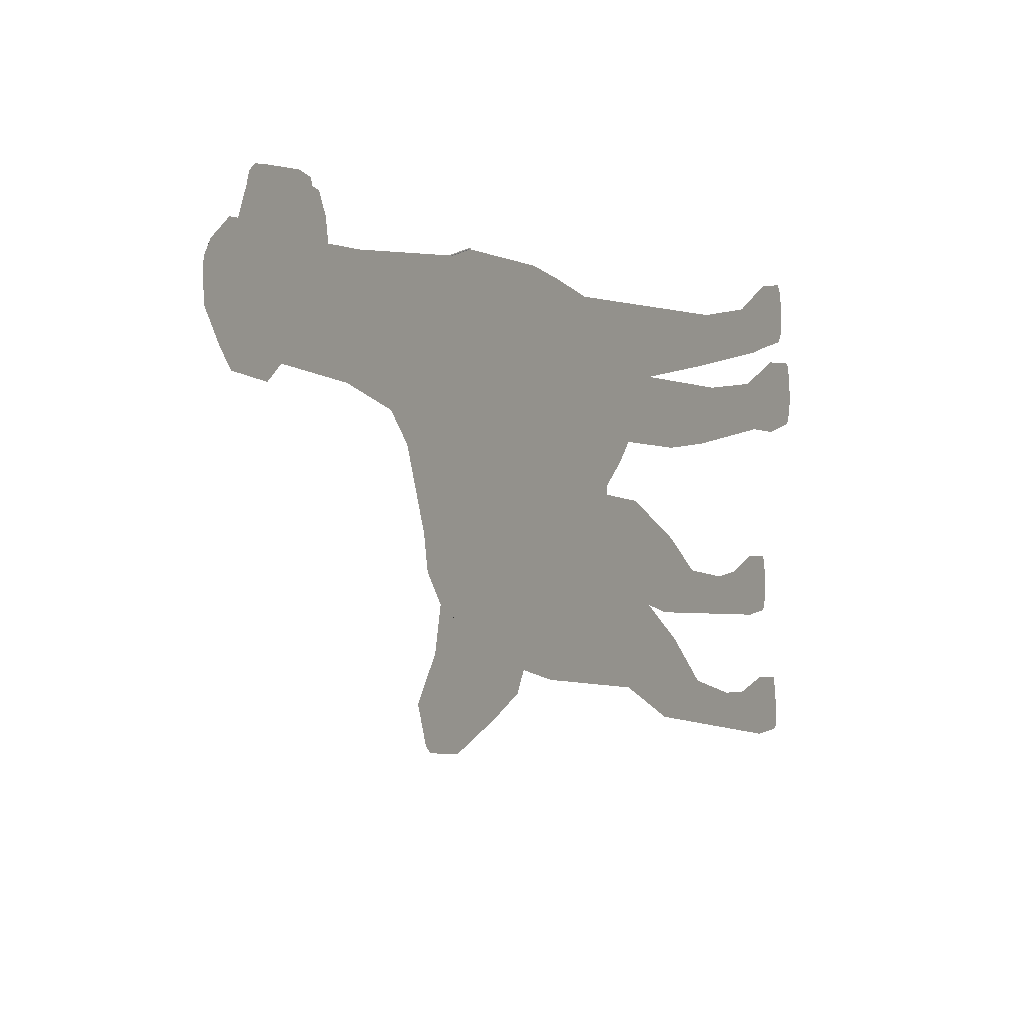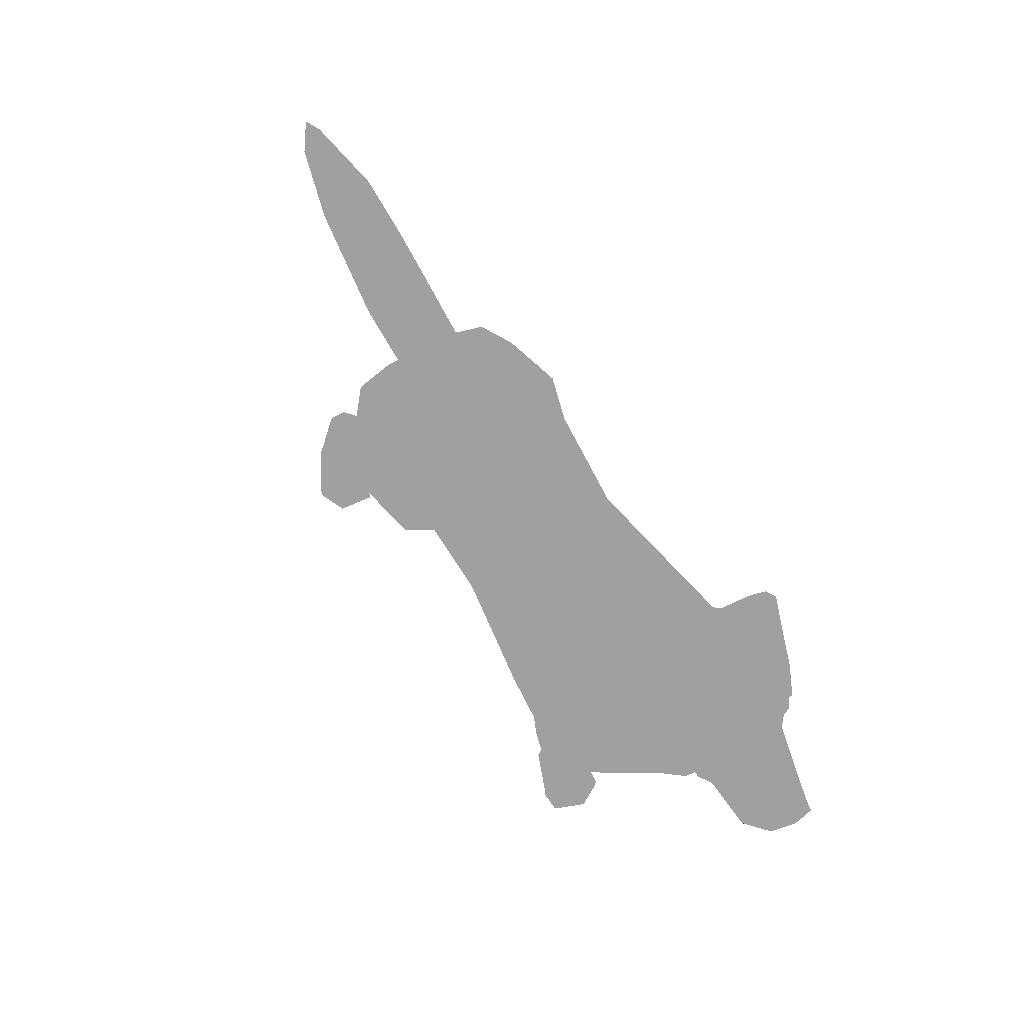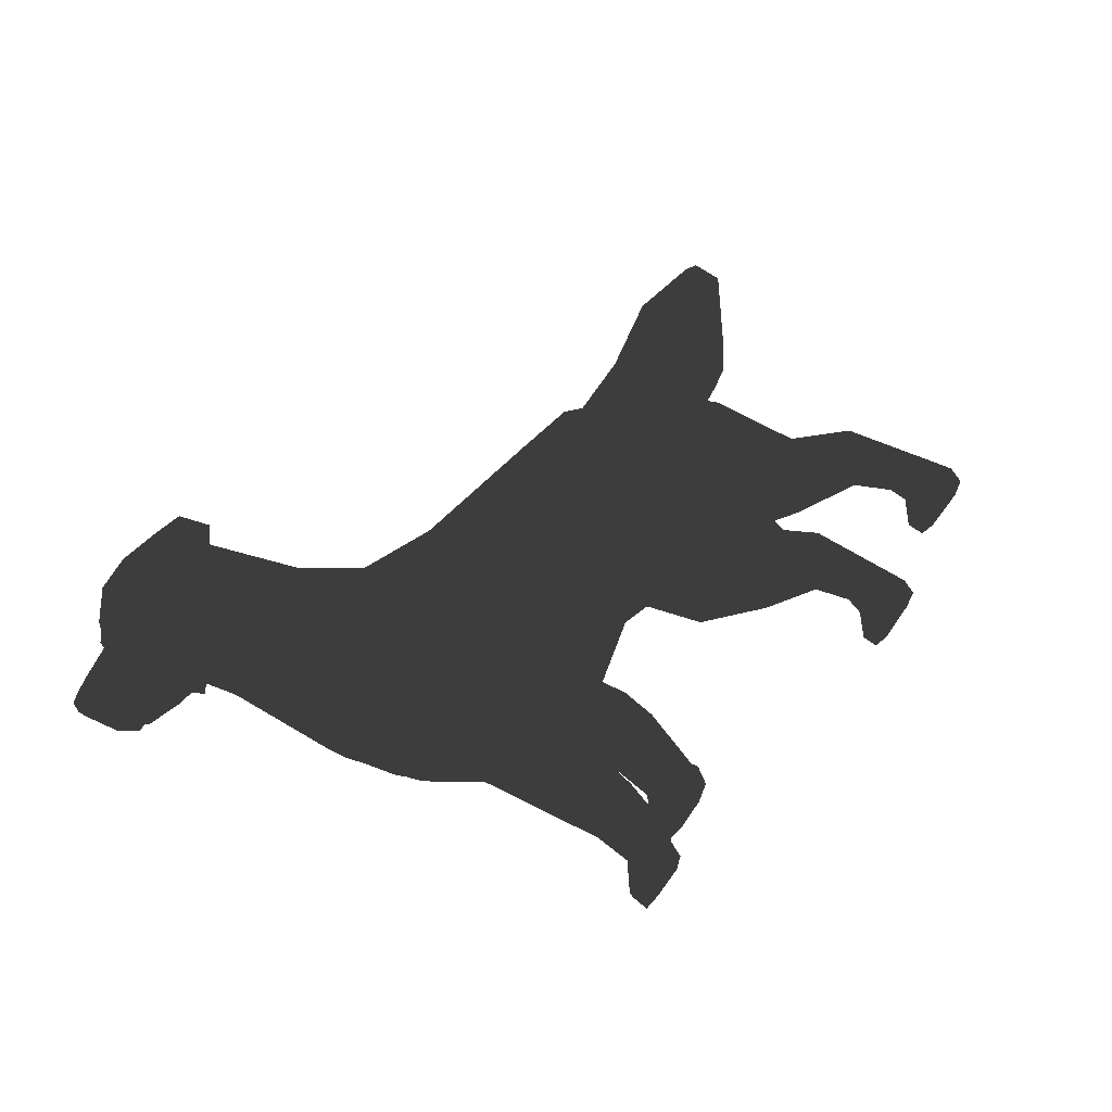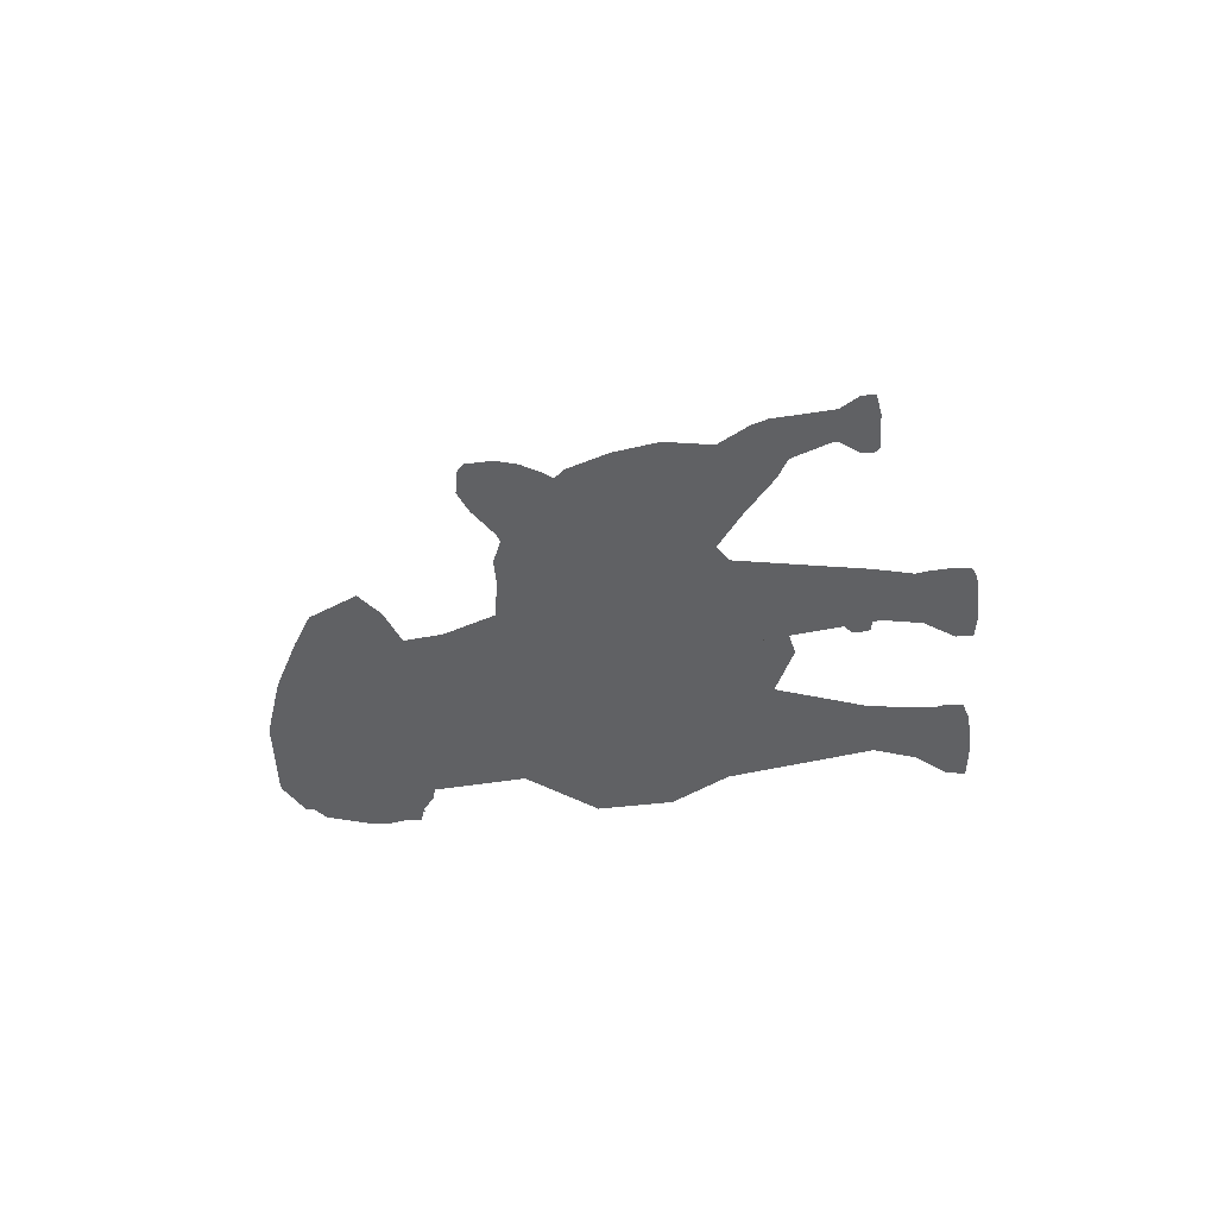
<metadata>
{"format":"obj","ext":"obj","renderer":"f3d","projection":"perspective","resolution":1024,"background":"white","views":[{"elev":-34.8,"azim":-87.5,"up":"+Z"},{"elev":68.3,"azim":-110.4,"up":"+Y"},{"elev":59.4,"azim":-53.7,"up":"+Z"},{"elev":29.9,"azim":-95.3,"up":"+Z"}]}
</metadata>
<code>
g default
v 5.062 3.58 5.779
v 5.004 3.719 5.845
v 5.002 3.622 5.965
v 5.173 3.567 6.382
v 5.097 3.707 6.348
v 5.051 3.616 6.233
v 4.516 3.471 6.189
v 4.516 3.453 6.086
v 4.552 3.449 6.284
v 4.624 3.504 6.17
v 4.625 3.49 6.061
v 4.528 3.392 6.068
v 4.528 3.352 6.183
v 4.57 3.388 6.293
v 4.664 3.487 6.271
v 6.44 2.762 5.818
v 5.275 2.117 6.018
v 5.376 1.638 5.989
v 5.583 1.343 5.944
v 5.835 1.254 5.895
v 6.867 2.655 5.736
v 6.402 0.9315 5.783
v 7.763 2.602 5.569
v 7.277 1.219 5.628
v 8.084 1.24 5.479
v 8.187 2.606 5.491
v 8.455 2.517 5.439
v 9.119 2.614 5.319
v 9.744 2.803 5.207
v 10.29 2.778 5.105
v 9.104 1.864 5.304
v 9.624 1.987 5.211
v 8.864 1.889 5.349
v 9.844 2.136 5.174
v 10.39 2.749 5.087
v 8.675 1.41 5.373
v 6.158 2.99 5.875
v 4.528 3.352 6.183
v 4.624 3.504 6.17
v 4.96 3.626 6.111
v 5.179 3.868 6.076
v 5.46 3.912 6.025
v 5.727 3.822 5.974
v 5.885 3.543 5.938
v 5.154 3.066 6.062
v 4.722 3.073 6.143
v 4.662 3.164 6.156
v 4.981 3.057 6.094
v 5.311 2.454 6.019
v 4.557 3.214 6.176
v 10.31 2.509 5.095
v 10.3 2.511 5.026
v 6.248 0.513 5.484
v 6.307 0.1799 5.38
v 6.048 0.2647 5.559
v 6.058 0.5046 5.543
v 6.436 0.5719 5.354
v 6.474 1.044 5.491
v 6.43 0.7843 5.321
v 5.95 1.212 5.637
v 5.274 2.87 5.799
v 5.551 2.557 5.574
v 5.964 2.983 5.596
v 6.037 2.576 5.459
v 6.363 2.722 5.662
v 5.33 2.124 5.803
v 5.473 2.163 5.402
v 5.613 1.556 5.575
v 5.837 1.338 5.494
v 5.659 1.729 5.291
v 5.917 1.376 5.266
v 6.376 1.716 5.146
v 6.182 1.375 5.214
v 6.364 1.244 5.367
v 7.202 1.429 5.136
v 5.988 2.119 5.19
v 6.819 2.57 5.504
v 6.735 1.129 5.434
v 6.28 0.5117 5.282
v 6.208 0.2562 5.302
v 6.037 0.5147 5.316
v 6.023 0.2648 5.26
v 5.975 0.5083 5.437
v 5.956 0.2671 5.447
v 5.836 0.1258 5.27
v 5.778 0.123 5.471
v 5.887 0.1182 5.61
v 5.828 0.01973 5.264
v 5.785 0.01657 5.476
v 5.888 0.01204 5.603
v 5.954 0.1245 5.23
v 5.951 0.01779 5.232
v 6.043 0.1153 5.599
v 6.041 0.009022 5.597
v 6.227 0.1192 5.281
v 6.15 0.01262 5.287
v 6.217 0.1142 5.469
v 6.168 0.008732 5.473
v 7.972 1.277 4.832
v 7.774 2.509 5.254
v 7.664 1.722 4.987
v 7.73 2.057 4.992
v 7.024 2.269 5.249
v 8.787 1.08 4.779
v 8.389 2.13 4.908
v 8.263 1.511 4.716
v 8.084 1.861 4.773
v 7.73 1.34 5.04
v 7.926 1.013 4.873
v 7.978 1.006 5.154
v 8.461 1.022 5.121
v 8.193 2.492 5.177
v 8.553 2.455 5.364
v 9.855 2.348 5.012
v 9.355 2.572 5.1
v 9.098 2.217 5.073
v 9.501 1.968 5.15
v 9.753 2.708 5.051
v 10.28 2.731 5.05
v 8.697 2.134 5.154
v 8.674 1.983 4.931
v 8.88 0.9437 4.926
v 8.821 1.681 4.881
v 8.785 1.223 5.204
v 8.951 1.609 5.126
v 9.777 2.171 5.069
v 9.062 0.8017 4.667
v 9.094 0.7686 4.772
v 9.133 0.07137 4.538
v 9.175 0.06767 4.687
v 9.078 -0.03375 4.546
v 9.119 -0.03741 4.695
v 8.778 0.5462 4.821
v 8.809 0.6747 4.914
v 8.748 0.5498 4.661
v 8.876 0.3232 4.765
v 8.847 0.3265 4.605
v 8.862 0.2058 4.761
v 8.827 0.2109 4.564
v 8.689 0.07586 4.79
v 8.672 0.08062 4.557
v 8.686 -0.03026 4.788
v 8.67 -0.0255 4.555
v 8.888 0.07086 4.837
v 8.886 -0.03526 4.835
v 8.84 0.07933 4.443
v 8.838 -0.0268 4.441
v 8.954 0.2122 4.545
v 9.09 0.1951 4.774
v 8.85 0.7135 4.607
v 8.442 0.9479 4.694
v 8.391 0.7242 4.963
v 8.355 0.7289 4.765
v 5.504 3.041 5.564
v 4.528 3.392 6.068
v 4.987 3.437 5.861
v 4.625 3.301 6.002
v 4.625 3.49 6.061
v 4.731 3.45 5.993
v 4.969 3.599 6.017
v 4.984 3.724 5.998
v 5.14 3.854 5.889
v 5.094 3.727 5.762
v 5.193 3.6 5.687
v 5.31 3.857 5.75
v 5.602 3.778 5.663
v 5.736 3.515 5.64
v 5.507 3.363 5.584
v 5.291 3.176 5.766
v 5.199 3.068 5.861
v 5.107 3.338 5.726
v 5.014 3.189 5.798
v 4.951 3.203 5.855
v 5.037 3.12 5.828
v 4.96 3.108 5.889
v 4.73 3.063 6.039
v 4.725 3.115 5.977
v 4.674 3.139 6.09
v 4.957 3.051 5.95
v 4.678 3.127 5.943
v 4.959 3.183 5.918
v 5.21 3.111 5.629
v 5.203 3.63 5.628
v 5.327 3.403 5.486
v 5.512 3.776 5.573
v 5.592 3.452 5.323
v 5.611 3.704 5.443
v 5.28 3.224 5.527
v 5.442 3.314 5.399
v 5.1 3.318 5.636
v 5.654 3.708 5.538
v 4.567 3.17 6.074
v 10.33 2.508 5.165
v 6.362 0.499 6.099
v 6.451 0.1622 6.159
v 6.146 0.2527 6.089
v 6.163 0.4917 6.111
v 6.584 0.5536 6.155
v 6.575 1.032 6.035
v 6.592 0.7643 6.197
v 6.034 1.201 6.093
v 5.359 2.859 6.256
v 5.695 2.54 6.354
v 6.077 2.969 6.204
v 6.191 2.557 6.287
v 6.423 2.714 5.988
v 5.403 2.115 6.2
v 5.681 2.137 6.525
v 5.744 1.54 6.287
v 5.981 1.32 6.273
v 5.89 1.701 6.543
v 6.138 1.348 6.458
v 6.612 1.687 6.421
v 6.403 1.348 6.412
v 6.517 1.225 6.198
v 7.385 1.406 6.123
v 6.237 2.089 6.536
v 6.905 2.56 5.966
v 6.839 1.116 5.998
v 6.463 0.4891 6.276
v 6.387 0.2341 6.272
v 6.225 0.4916 6.331
v 6.23 0.2394 6.377
v 6.124 0.4901 6.239
v 6.1 0.2494 6.227
v 6.05 0.09938 6.429
v 5.924 0.105 6.262
v 5.976 0.1072 6.093
v 6.044 -0.006873 6.432
v 5.928 -0.001015 6.249
v 5.979 0.000882 6.094
v 6.174 0.09739 6.423
v 6.17 -0.009212 6.418
v 6.126 0.1051 6.047
v 6.123 -0.001175 6.045
v 6.411 0.09649 6.278
v 6.337 -0.01031 6.295
v 6.335 0.09974 6.106
v 6.287 -0.00588 6.115
v 8.211 1.248 6.123
v 7.885 2.495 5.855
v 7.871 1.696 6.109
v 7.934 2.032 6.095
v 7.184 2.249 6.117
v 8.989 1.055 5.873
v 8.58 2.106 5.941
v 8.526 1.479 6.138
v 8.342 1.829 6.164
v 7.911 1.318 6.019
v 8.151 0.9849 6.09
v 8.099 0.9908 5.809
v 8.562 1.01 5.668
v 8.304 2.478 5.776
v 8.573 2.453 5.471
v 9.913 2.341 5.33
v 9.417 2.564 5.436
v 9.184 2.206 5.538
v 9.531 1.964 5.31
v 9.807 2.701 5.345
v 10.3 2.729 5.158
v 8.78 2.123 5.602
v 8.837 1.963 5.812
v 9.023 0.9262 5.696
v 8.99 1.66 5.792
v 8.837 1.217 5.484
v 9.023 1.6 5.514
v 9.819 2.166 5.297
v 9.284 0.7744 5.867
v 9.276 0.7462 5.756
v 9.39 0.03972 5.929
v 9.376 0.04289 5.776
v 9.335 -0.06541 5.937
v 9.32 -0.06219 5.784
v 8.961 0.5236 5.814
v 8.958 0.6564 5.722
v 8.991 0.5199 5.974
v 9.072 0.2992 5.821
v 9.101 0.2952 5.981
v 9.059 0.1816 5.825
v 9.096 0.1777 6.021
v 8.885 0.05167 5.853
v 8.953 0.04603 6.077
v 8.883 -0.05445 5.851
v 8.951 -0.06009 6.075
v 9.055 0.05035 5.738
v 9.053 -0.05577 5.736
v 9.151 0.04107 6.124
v 9.149 -0.06505 6.122
v 9.222 0.1792 5.993
v 9.267 0.1734 5.73
v 9.107 0.6819 5.995
v 8.697 0.9166 6.07
v 8.551 0.7045 5.827
v 8.588 0.7002 6.025
v 5.659 3.022 6.401
v 4.57 3.388 6.293
v 5.073 3.427 6.326
v 4.683 3.294 6.319
v 4.664 3.487 6.271
v 4.787 3.443 6.296
v 5.002 3.595 6.194
v 5.024 3.719 6.212
v 5.209 3.845 6.263
v 5.211 3.713 6.393
v 5.328 3.583 6.422
v 5.418 3.844 6.333
v 5.721 3.763 6.306
v 5.852 3.501 6.268
v 5.657 3.345 6.396
v 5.389 3.164 6.294
v 5.268 3.06 6.234
v 5.233 3.322 6.405
v 5.119 3.176 6.364
v 5.04 3.192 6.335
v 5.129 3.109 6.326
v 5.036 3.099 6.296
v 4.766 3.059 6.235
v 4.785 3.108 6.297
v 4.696 3.136 6.212
v 5.01 3.045 6.237
v 4.753 3.118 6.346
v 5.024 3.175 6.272
v 5.362 3.092 6.449
v 5.36 3.611 6.475
v 5.524 3.379 6.553
v 5.67 3.757 6.422
v 5.831 3.423 6.612
v 5.807 3.679 6.505
v 5.464 3.201 6.523
v 5.662 3.286 6.589
v 5.258 3.299 6.49
v 5.813 3.689 6.401
v 4.602 3.166 6.266
v 6.186 2.562 6.287
v 6.234 2.085 6.54
v 7.198 2.248 6.114
v 5.682 2.544 6.354
v 5.668 2.134 6.529
v 5.062 3.58 5.779
v 5.004 3.719 5.845
v 5.002 3.622 5.965
v 5.097 3.707 6.348
v 5.051 3.616 6.233
v 5.173 3.567 6.382
g Golden:polySurface2
f 2 1 3
f 5 6 4
f 10 11 8 7
f 12 8 11
f 7 8 12 13
f 10 7 9 15
f 14 15 9
f 7 13 14 9
f 85 86 84 82
f 85 88 89 86
f 91 92 88 85
f 91 85 82
f 84 83 81 82
f 89 90 87 86
f 94 93 87 90
f 87 55 84 86
f 55 87 93
f 84 55 56 83
f 91 95 96 92
f 93 94 98 97
f 96 95 97 98
f 93 97 55
f 53 55 97
f 53 56 55
f 58 53 57
f 58 60 53
f 89 88 92 96 98 94 90
f 141 143 142 140
f 147 143 141 146
f 128 130 129 127
f 124 36 25
f 74 58 59
f 132 145 142 143 147 131
f 174 181 172
f 175 181 174
f 177 181 175
f 165 164 163
f 42 165 162 41
f 162 163 340
f 163 162 165
f 163 164 339 340
f 42 43 166 165
f 186 184 185
f 186 185 187
f 165 166 185
f 186 187 191
f 191 187 185 166
f 191 166 167
f 189 188 184 186
f 165 183 164
f 190 171 164
f 183 184 190
f 164 183 190
f 185 184 183 165
f 43 44 167 166
f 61 17 49
f 141 139 146
f 146 139 148
f 140 142 145 144
f 144 138 140
f 149 138 144
f 132 130 144 145
f 144 130 149
f 146 129 131 147
f 132 131 129 130
f 139 141 140 138
f 148 129 146
f 137 139 138 136
f 148 150 127 129
f 148 139 137
f 128 134 149 130
f 136 138 149
f 25 111 124
f 124 111 134
f 134 111 152
f 153 109 99 151
f 110 109 153 152
f 25 108 110
f 110 108 109
f 111 25 110
f 152 111 110
f 133 136 149 134
f 135 137 136 133
f 137 135 150 148
f 152 153 135 133
f 152 133 134
f 135 153 151 150
f 80 82 81 79
f 54 95 80
f 95 91 82 80
f 54 97 95
f 97 54 53
f 53 54 57
f 17 61 66
f 18 17 66
f 108 101 99 109
f 83 69 71 81
f 59 58 57
f 73 74 79
f 59 79 74
f 59 57 79
f 71 73 79 81
f 54 80 79 57
f 30 119 118 29
f 115 28 29 118
f 68 69 20
f 19 18 68
f 20 19 68
f 65 16 21 77
f 172 181 173
f 173 181 177 180
f 188 189 182
f 171 190 182
f 188 182 190 184
f 176 177 175 179
f 49 45 61
f 176 179 48 46
f 189 186 168
f 167 168 191
f 191 168 186
f 182 169 171
f 168 169 182 189
f 169 168 154
f 169 170 174 172 171
f 174 170 179 175
f 179 170 45 48
f 61 45 170
f 170 169 154 61
f 22 58 78 24
f 60 56 53
f 58 22 60
f 78 58 74
f 22 20 60
f 60 20 69
f 83 56 60 69
f 28 115 113 27
f 26 112 100 23
f 77 21 23 100
f 113 112 26 27
f 120 116 31 33
f 125 33 36 124
f 116 120 113 115
f 115 118 114 116
f 106 104 99
f 127 104 122 128
f 134 128 122
f 134 122 124
f 104 151 99
f 104 127 150 151
f 107 106 99 101 102
f 112 105 107 102 100
f 125 124 122
f 122 123 125
f 123 122 104
f 33 125 123 121 120
f 113 120 121 105 112
f 123 104 106
f 106 107 105 121 123
f 339 164 156
f 171 172 173 156 164
f 161 40 41
f 340 161 162
f 41 162 161
f 341 161 340
f 161 160 40
f 341 160 161
f 40 160 158 39
f 156 160 341 339
f 160 156 159
f 158 160 159
f 178 192 180 177
f 176 178 177
f 46 47 178 176
f 157 173 180
f 157 156 173
f 159 155 158
f 157 155 159 156
f 157 180 192 155
f 192 50 38 155
f 178 47 50 192
f 51 52 35
f 30 35 119
f 114 118 119 52
f 119 35 52
f 34 126 52
f 114 52 126
f 117 32 31
f 126 34 32 117
f 31 116 117
f 126 117 116 114
f 34 52 51
f 72 73 71 70 76
f 76 70 67
f 64 103 76
f 76 67 62 64
f 72 74 73
f 70 68 67
f 68 18 66 67
f 71 69 68 70
f 77 103 64 65
f 62 66 61
f 67 66 62
f 37 16 65 63
f 44 37 63 167
f 64 62 63
f 65 64 63
f 154 63 62
f 154 168 167 63
f 62 61 154
f 78 74 72 75
f 108 25 75
f 24 75 25
f 75 24 78
f 75 101 108
f 72 76 103 75
f 102 101 75 103
f 103 100 102
f 100 103 77
f 226 223 225 227
f 226 227 230 229
f 232 226 229 233
f 232 223 226
f 225 223 222 224
f 230 227 228 231
f 235 231 228 234
f 228 227 225 196
f 196 234 228
f 225 224 197 196
f 232 233 237 236
f 234 238 239 235
f 237 239 238 236
f 234 196 238
f 194 238 196
f 194 196 197
f 199 198 194
f 199 194 201
f 230 231 235 239 237 233 229
f 282 281 283 284
f 288 287 282 284
f 269 268 270 271
f 265 25 36
f 215 200 199
f 273 272 288 284 283 286
f 315 313 322
f 316 315 322
f 318 316 322
f 306 304 305
f 42 41 303 306
f 303 342 304
f 304 306 303
f 304 342 344 305
f 42 306 307 43
f 327 326 325
f 327 328 326
f 306 326 307
f 327 332 328
f 332 307 326 328
f 332 308 307
f 330 327 325 329
f 306 305 324
f 331 305 312
f 324 331 325
f 305 331 324
f 326 306 324 325
f 43 307 308 44
f 202 49 17
f 282 287 280
f 287 289 280
f 281 285 286 283
f 285 281 279
f 290 285 279
f 273 286 285 271
f 285 290 271
f 287 288 272 270
f 273 271 270 272
f 280 279 281 282
f 289 287 270
f 278 277 279 280
f 289 270 268 291
f 289 278 280
f 269 271 290 275
f 277 290 279
f 25 265 252
f 265 275 252
f 275 293 252
f 294 292 240 250
f 251 293 294 250
f 25 251 249
f 251 250 249
f 252 251 25
f 293 251 252
f 274 275 290 277
f 276 274 277 278
f 278 289 291 276
f 293 274 276 294
f 293 275 274
f 276 291 292 294
f 221 220 222 223
f 195 221 236
f 236 221 223 232
f 195 236 238
f 238 194 195
f 194 198 195
f 17 207 202
f 18 207 17
f 249 250 240 242
f 224 222 212 210
f 200 198 199
f 214 220 215
f 200 215 220
f 200 220 198
f 212 222 220 214
f 195 198 220 221
f 30 29 259 260
f 256 259 29 28
f 209 20 210
f 19 209 18
f 20 209 19
f 206 218 21 16
f 313 314 322
f 314 321 318 322
f 329 323 330
f 312 323 331
f 329 325 331 323
f 317 320 316 318
f 49 202 45
f 317 46 48 320
f 330 309 327
f 308 332 309
f 332 327 309
f 323 312 310
f 309 330 323 310
f 310 295 309
f 310 312 313 315 311
f 315 316 320 311
f 320 48 45 311
f 202 311 45
f 311 202 295 310
f 22 24 219 199
f 201 194 197
f 199 201 22
f 219 215 199
f 22 201 20
f 201 210 20
f 224 210 201 197
f 28 27 254 256
f 26 23 241 253
f 218 241 23 21
f 254 27 26 253
f 261 33 31 257
f 266 265 36 33
f 257 256 254 261
f 256 257 255 259
f 247 240 245
f 268 269 263 245
f 275 263 269
f 275 265 263
f 245 240 292
f 245 292 291 268
f 248 243 242 240 247
f 253 241 243 248 246
f 266 263 265
f 263 266 264
f 264 245 263
f 33 261 262 264 266
f 254 253 246 262 261
f 264 247 245
f 247 264 262 246 248
f 344 297 305
f 312 305 297 314 313
f 302 41 40
f 342 303 302
f 41 302 303
f 343 342 302
f 302 40 301
f 343 302 301
f 40 39 299 301
f 297 344 343 301
f 301 300 297
f 299 300 301
f 319 318 321 333
f 317 318 319
f 46 317 319 47
f 298 321 314
f 298 314 297
f 300 299 296
f 298 297 300 296
f 298 296 333 321
f 333 296 38 50
f 319 333 50 47
f 51 35 193
f 30 260 35
f 255 193 260 259
f 260 193 35
f 34 193 267
f 255 267 193
f 258 31 32
f 267 258 32 34
f 31 258 257
f 267 255 257 258
f 34 51 193
f 213 217 211 212 214
f 217 208 211
f 334 335 336
f 335 334 337 338
f 213 214 215
f 211 208 209
f 209 208 207 18
f 212 211 209 210
f 218 206 205 244
f 203 202 207
f 208 203 207
f 37 204 206 16
f 44 308 204 37
f 205 204 203
f 206 204 205
f 295 203 204
f 295 204 308 309
f 203 295 202
f 219 216 213 215
f 249 216 25
f 24 25 216
f 216 219 24
f 216 249 242
f 213 216 244 217
f 243 244 216 242
f 244 243 241
f 241 218 244
f 217 244 336 335
f 244 205 334 336
f 205 203 337 334
f 203 208 338 337
f 208 217 335 338

</code>
